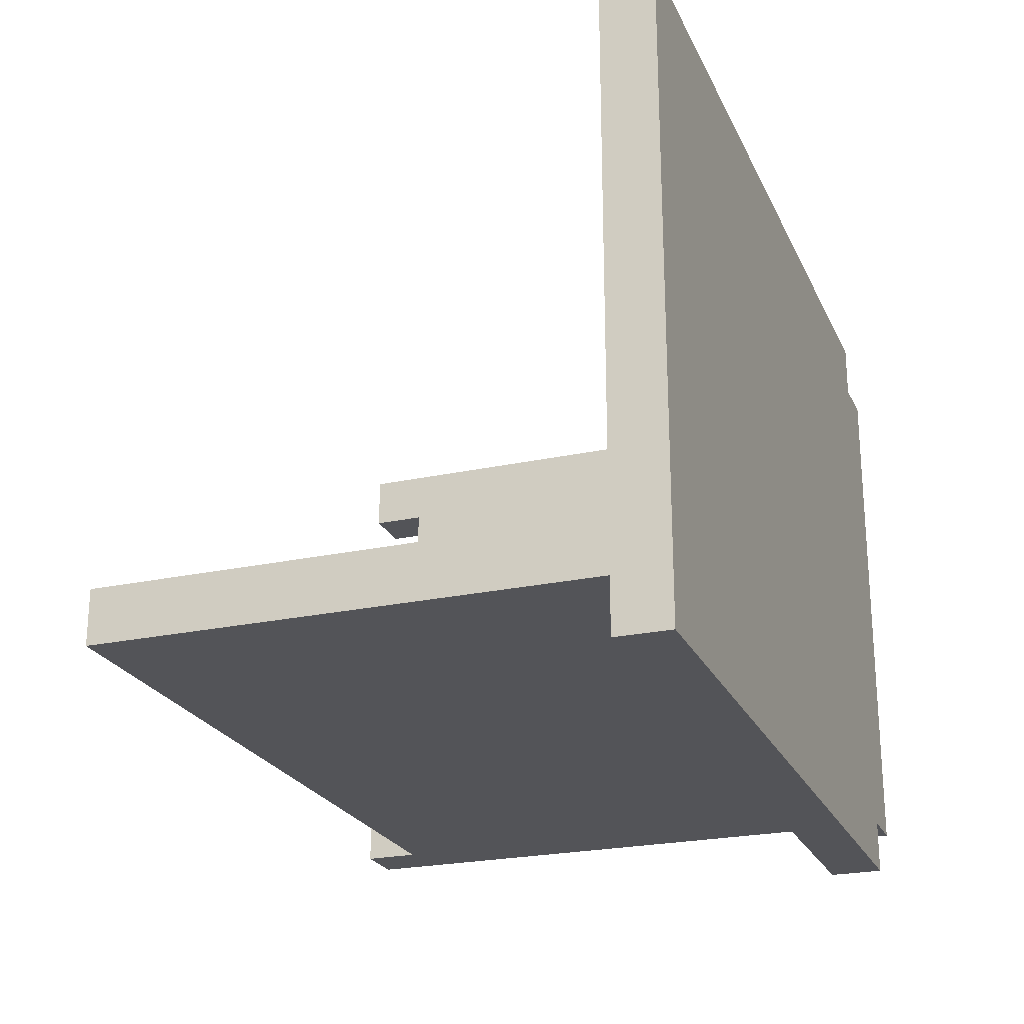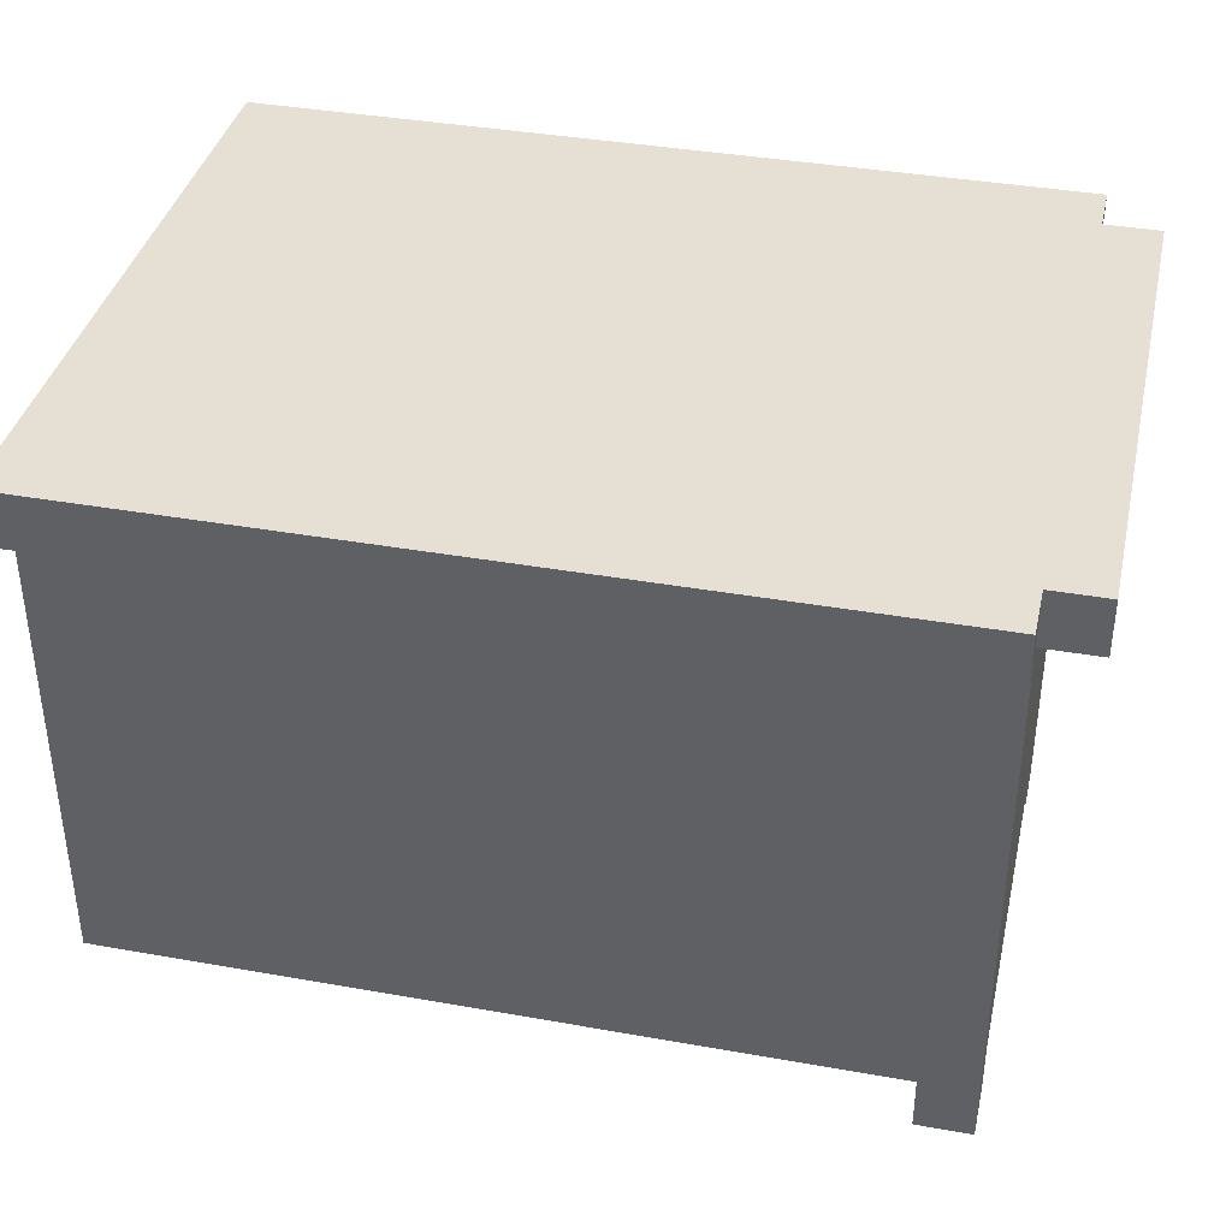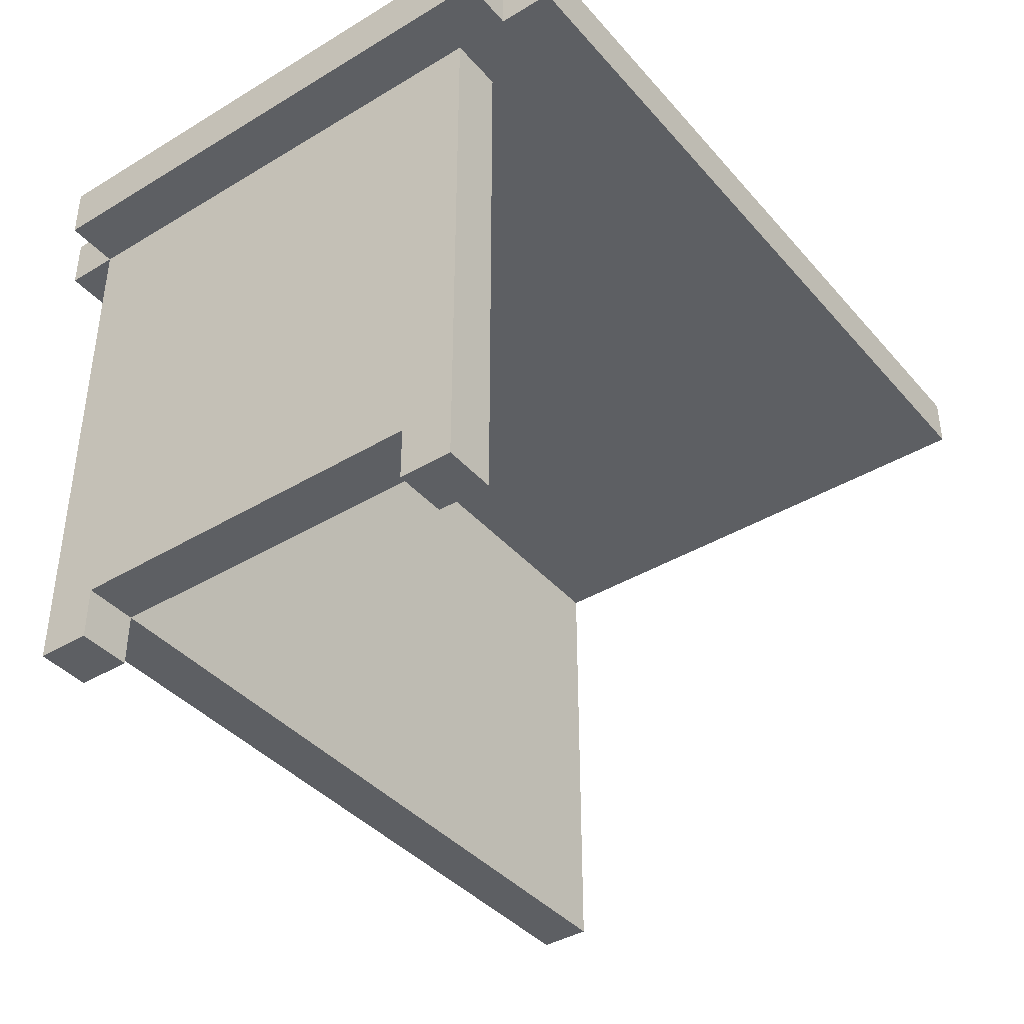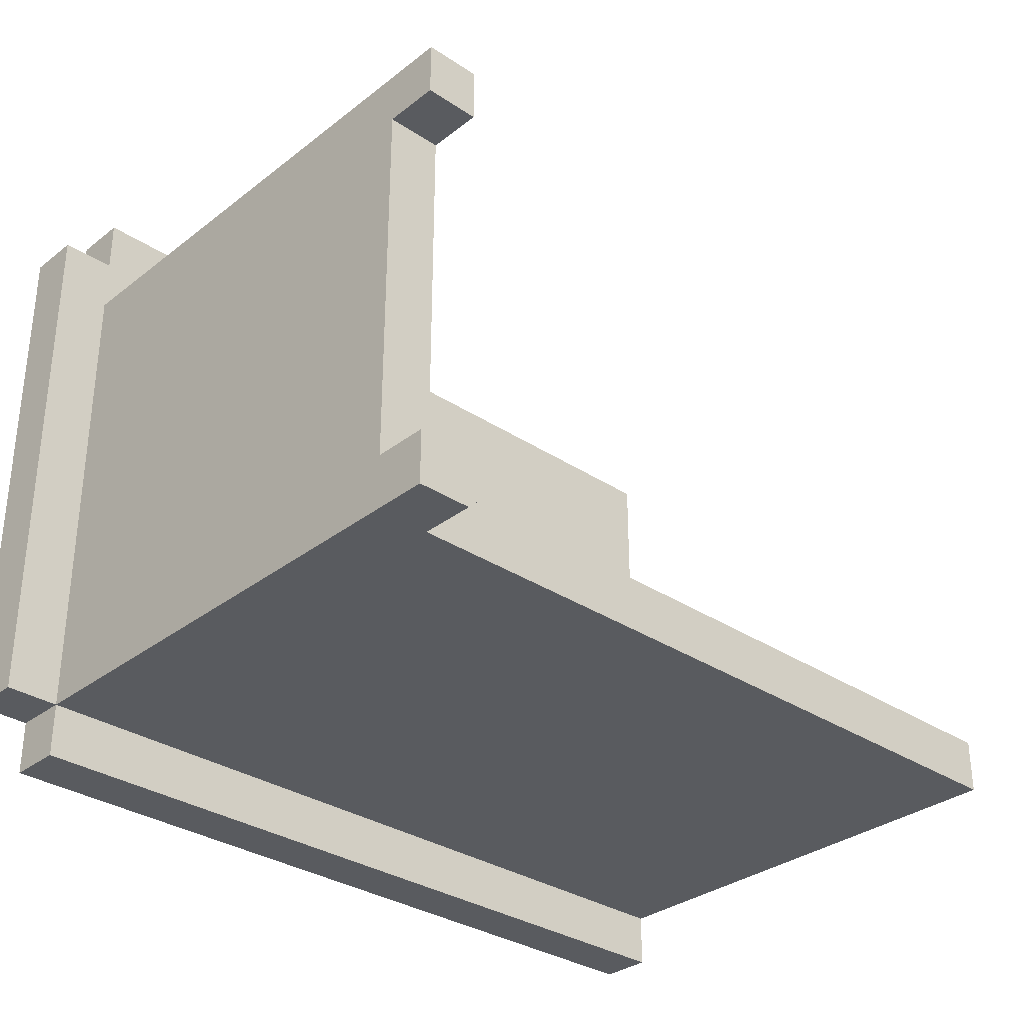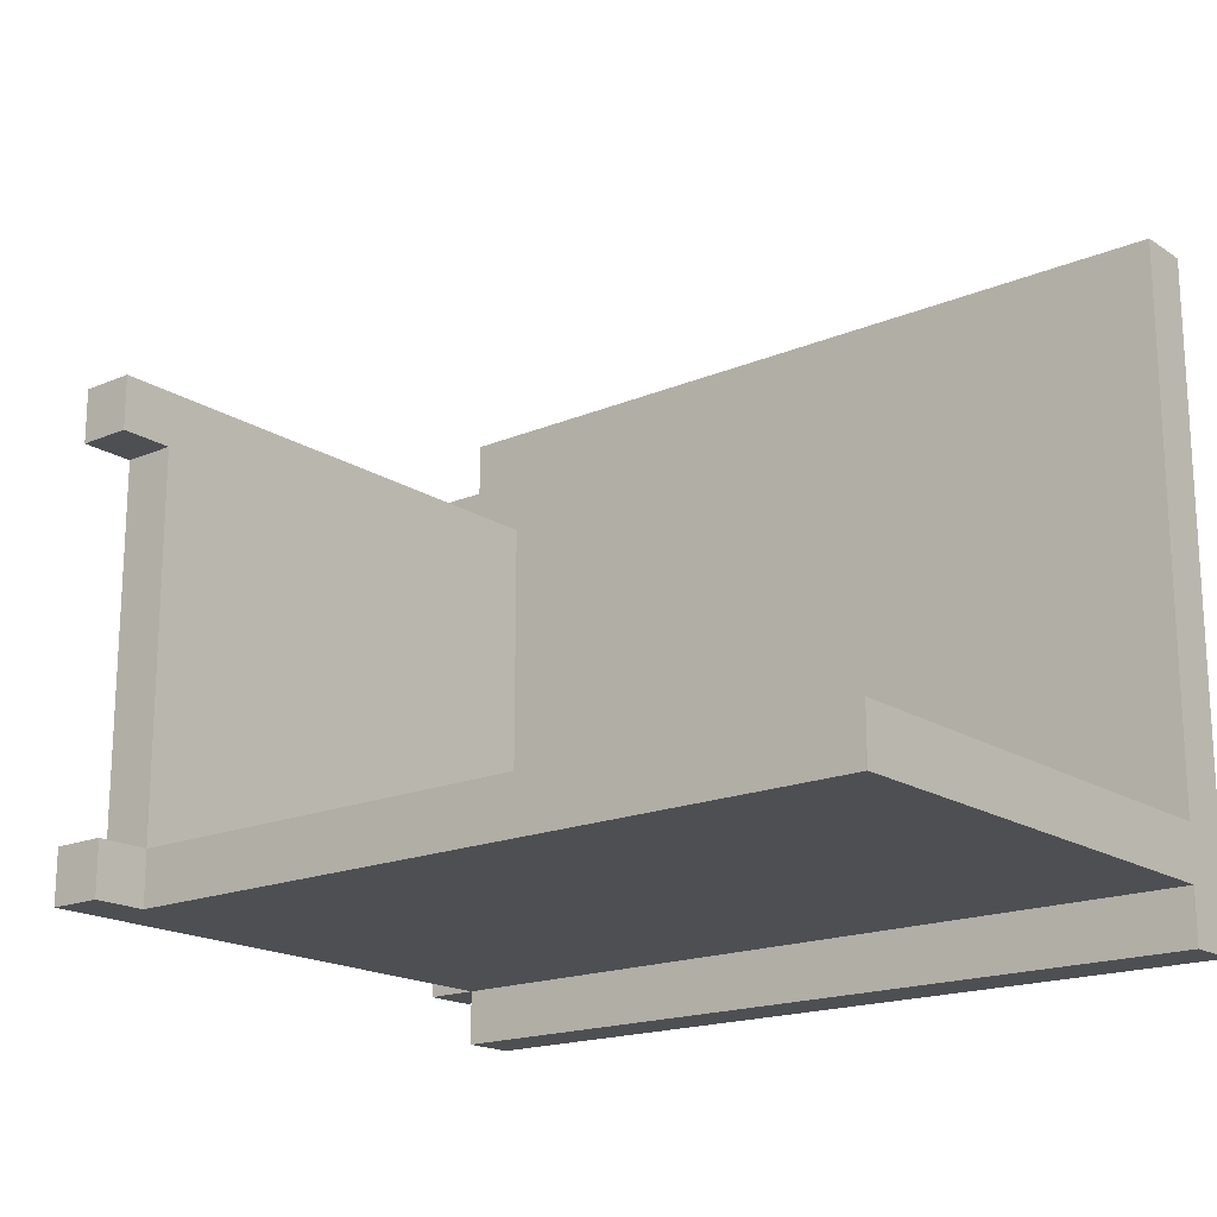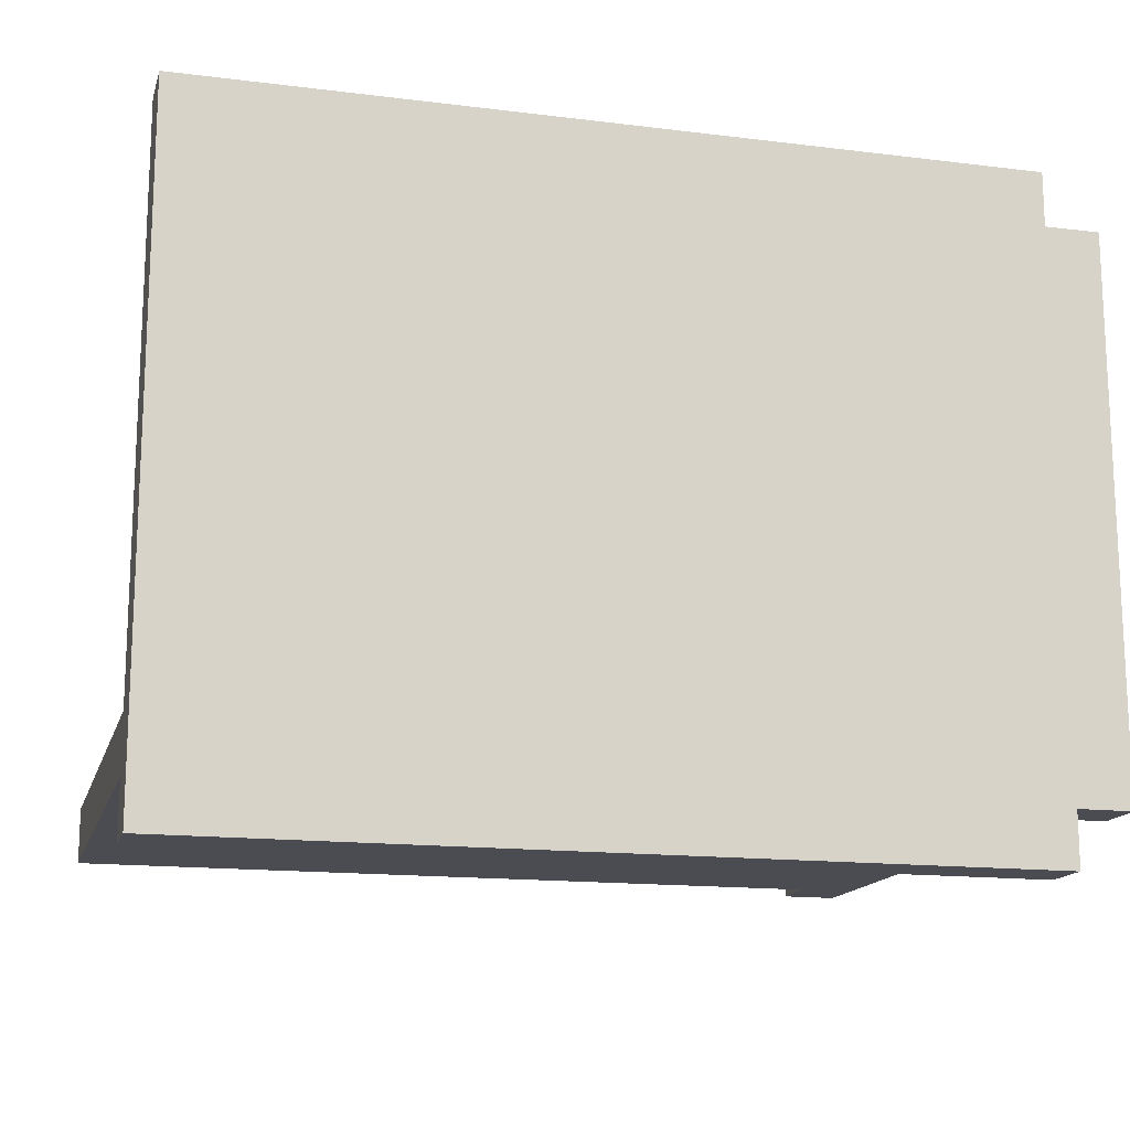
<metadata>
{"format":"obj","ext":"obj","renderer":"f3d","projection":"perspective","resolution":1024,"background":"white","views":[{"elev":-23.6,"azim":110.1,"up":"+Z"},{"elev":38.2,"azim":-167.3,"up":"+Y"},{"elev":-40.0,"azim":-53.4,"up":"+Y"},{"elev":-32.1,"azim":-42.8,"up":"+Z"},{"elev":-18.1,"azim":39.2,"up":"+Z"},{"elev":-15.3,"azim":165.3,"up":"+Z"}]}
</metadata>
<code>
o
v -12.3 1.1 6
v -12.3 1.1 5
v -12.3 1.2 6
v -12.3 1.2 5
v -12.2 0.1 5.9
v -12.2 0.1 5.8
v -12.2 0.1 5.1
v -12.2 0.1 5
v -12.2 0.2 5.9
v -12.2 0.2 5.8
v -12.2 0.2 5.1
v -12.2 0.2 5
v -12.2 1.1 6.1
v -12.2 1.1 6
v -12.2 1.1 5.9
v -12.2 1.1 5.8
v -12.2 1.1 5.1
v -12.2 1.1 5
v -12.2 1.1 4.9
v -12.2 1.2 6.1
v -12.2 1.2 6
v -12.2 1.2 5
v -12.2 1.2 4.9
v -12.1 0.1 5.9
v -12.1 0.1 5.8
v -12.1 0.1 5.1
v -12.1 0.1 5
v -12.1 0.2 5.9
v -12.1 0.2 5.8
v -12.1 0.2 5.1
v -12.1 0.2 5
v -12.1 1.1 5.9
v -12.1 1.1 5.8
v -12.1 1.1 5.1
v -10.7 0.2 5.1
v -10.7 0.2 5
v -10.7 1.1 6.1
v -10.7 1.1 5.1
v -10.7 1.1 5
v -10.7 1.1 4.9
v -10.7 1.2 6.1
v -10.7 1.2 4.9
v -12.2 1.1 6.1
v -12.2 1.2 6.1
v -10.7 1.1 6.1
v -10.7 1.2 6.1
v -12.3 1.1 6
v -12.3 1.2 6
v -12.2 1.1 6
v -12.2 1.2 6
v -12.2 0.1 5.9
v -12.2 0.2 5.9
v -12.2 1.1 5.9
v -12.1 0.1 5.9
v -12.1 0.2 5.9
v -12.1 1.1 5.9
v -12.2 0.1 5.1
v -12.2 0.2 5.1
v -12.1 0.1 5.1
v -12.1 0.2 5.1
v -12.1 1.1 5.1
v -10.7 0.2 5.1
v -10.7 1.1 5.1
v -12.2 0.1 5.8
v -12.2 0.2 5.8
v -12.1 0.1 5.8
v -12.1 0.2 5.8
v -12.3 1.1 5
v -12.3 1.2 5
v -12.2 0.1 5
v -12.2 0.2 5
v -12.2 1.1 5
v -12.2 1.2 5
v -12.1 0.1 5
v -12.1 0.2 5
v -12.1 1.1 5
v -10.7 0.2 5
v -10.7 1.1 5
v -12.2 1.1 4.9
v -12.2 1.2 4.9
v -10.7 1.1 4.9
v -10.7 1.2 4.9
v -12.2 0.1 5.9
v -12.1 0.1 5.9
v -12.2 0.1 5.8
v -12.1 0.1 5.8
v -12.2 0.1 5.1
v -12.1 0.1 5.1
v -12.2 0.1 5
v -12.1 0.1 5
v -12.2 0.2 5.8
v -12.1 0.2 5.8
v -12.2 0.2 5.1
v -12.1 0.2 5.1
v -10.7 0.2 5.1
v -12.1 0.2 5
v -10.7 0.2 5
v -12.2 1.1 6.1
v -10.7 1.1 6.1
v -12.3 1.1 6
v -12.2 1.1 6
v -12.2 1.1 5.9
v -12.1 1.1 5.9
v -12.2 1.1 5.8
v -12.1 1.1 5.8
v -12.2 1.1 5.1
v -12.1 1.1 5.1
v -10.7 1.1 5.1
v -12.3 1.1 5
v -12.2 1.1 5
v -12.1 1.1 5
v -10.7 1.1 5
v -12.2 1.1 4.9
v -10.7 1.1 4.9
v -12.2 1.2 6.1
v -10.7 1.2 6.1
v -12.3 1.2 6
v -12.2 1.2 6
v -12.3 1.2 5
v -12.2 1.2 5
v -12.2 1.2 4.9
v -10.7 1.2 4.9
f 3 2 1
f 4 2 3
f 9 6 5
f 10 6 9
f 11 8 7
f 12 8 11
f 15 10 9
f 16 11 10
f 16 10 15
f 17 12 11
f 17 11 16
f 18 12 17
f 20 14 13
f 21 14 20
f 22 19 18
f 23 19 22
f 24 25 28
f 28 25 29
f 26 27 30
f 30 27 31
f 28 29 32
f 29 30 33
f 32 29 33
f 33 30 34
f 35 36 38
f 38 36 39
f 37 38 41
f 39 40 41
f 38 39 41
f 41 40 42
f 45 44 43
f 46 44 45
f 49 48 47
f 50 48 49
f 54 52 51
f 55 53 52
f 55 52 54
f 56 53 55
f 59 58 57
f 60 58 59
f 62 61 60
f 63 61 62
f 64 65 66
f 66 65 67
f 68 69 72
f 72 69 73
f 70 71 74
f 71 72 75
f 74 71 75
f 75 72 76
f 75 76 77
f 77 76 78
f 79 80 81
f 81 80 82
f 85 84 83
f 86 84 85
f 89 88 87
f 90 88 89
f 93 92 91
f 94 92 93
f 96 95 94
f 97 95 96
f 101 99 98
f 102 99 101
f 102 101 100
f 103 99 102
f 104 102 100
f 105 99 103
f 106 104 100
f 107 99 105
f 108 99 107
f 109 106 100
f 110 106 109
f 113 112 111
f 113 111 110
f 114 112 113
f 115 116 118
f 117 118 119
f 118 116 120
f 119 118 120
f 120 116 121
f 121 116 122

</code>
